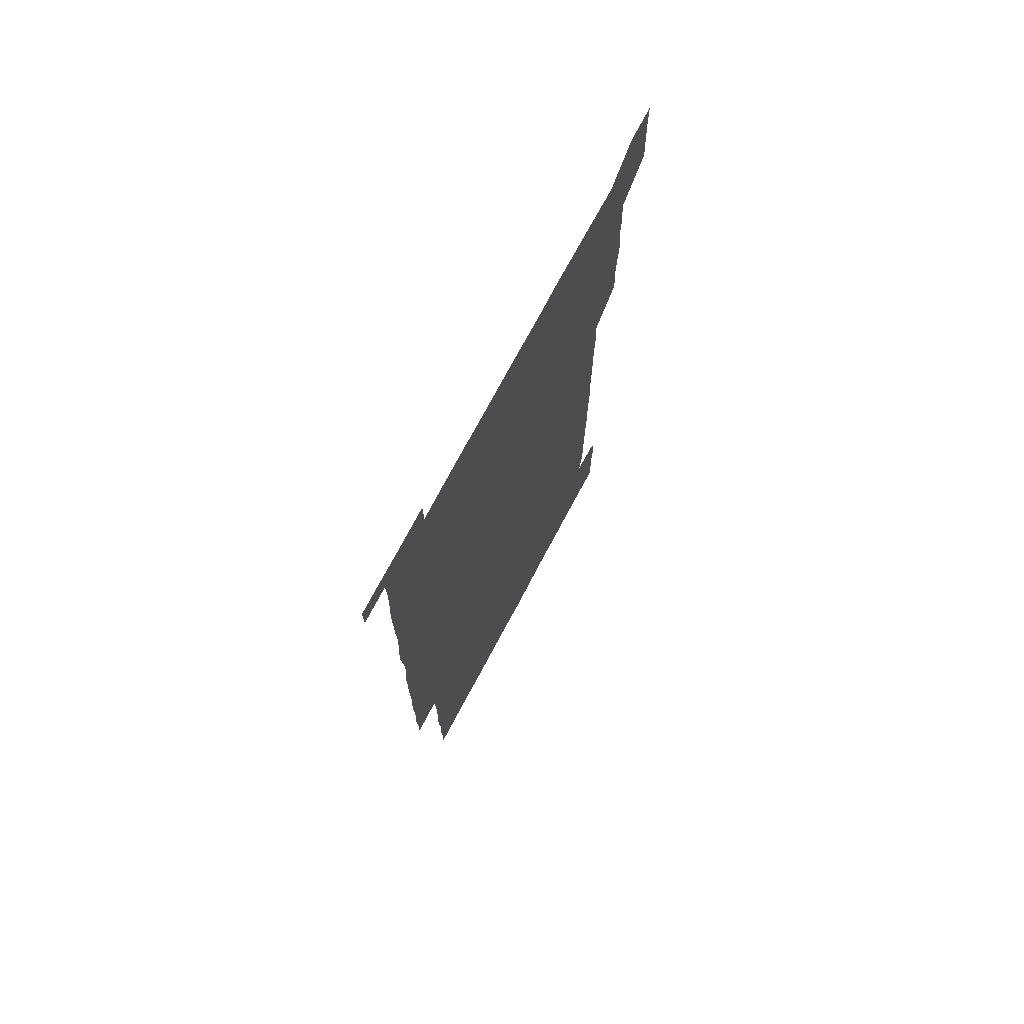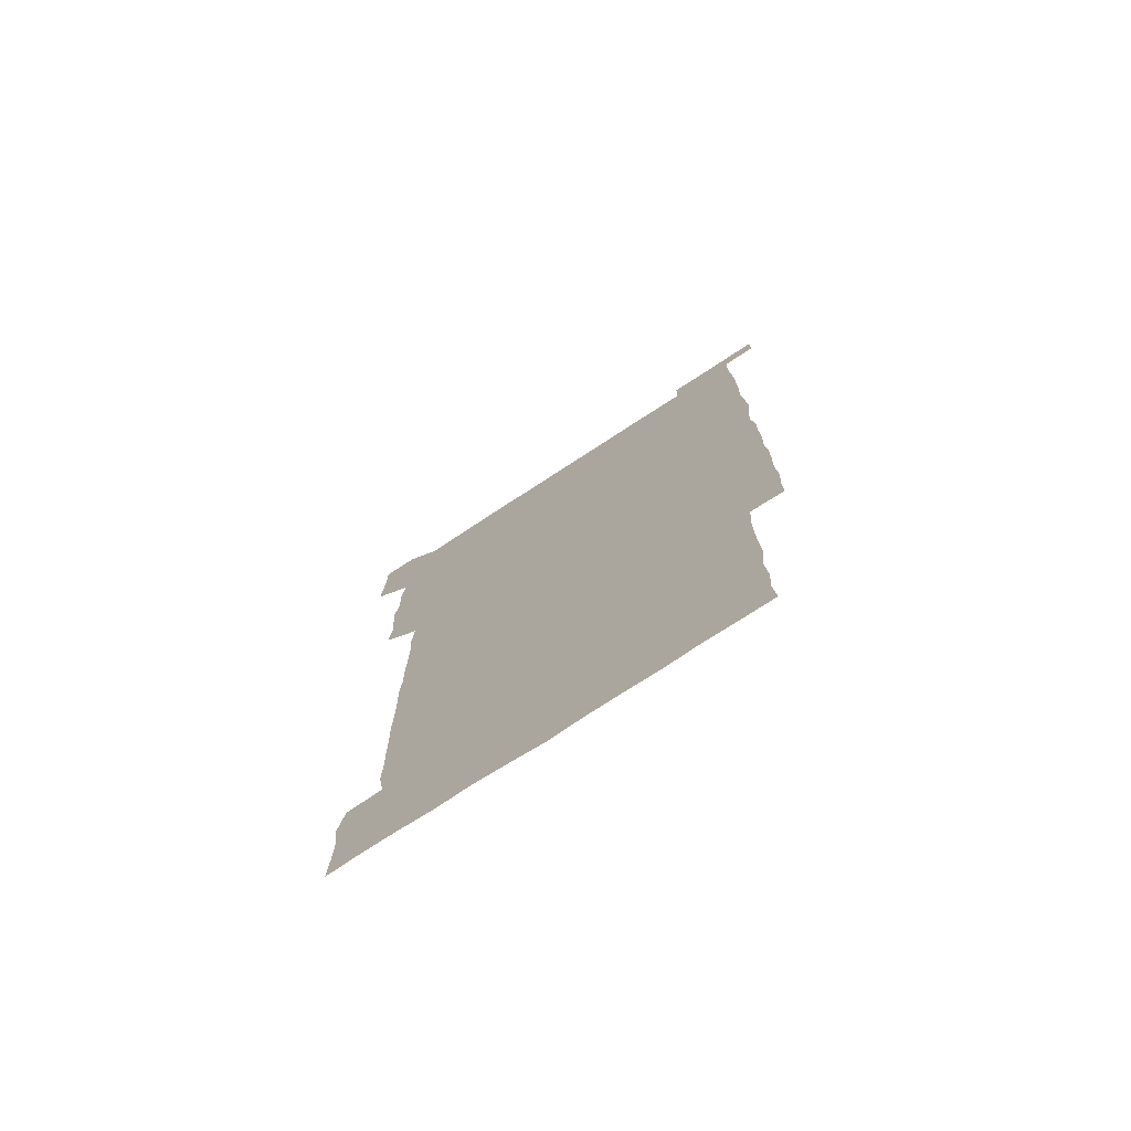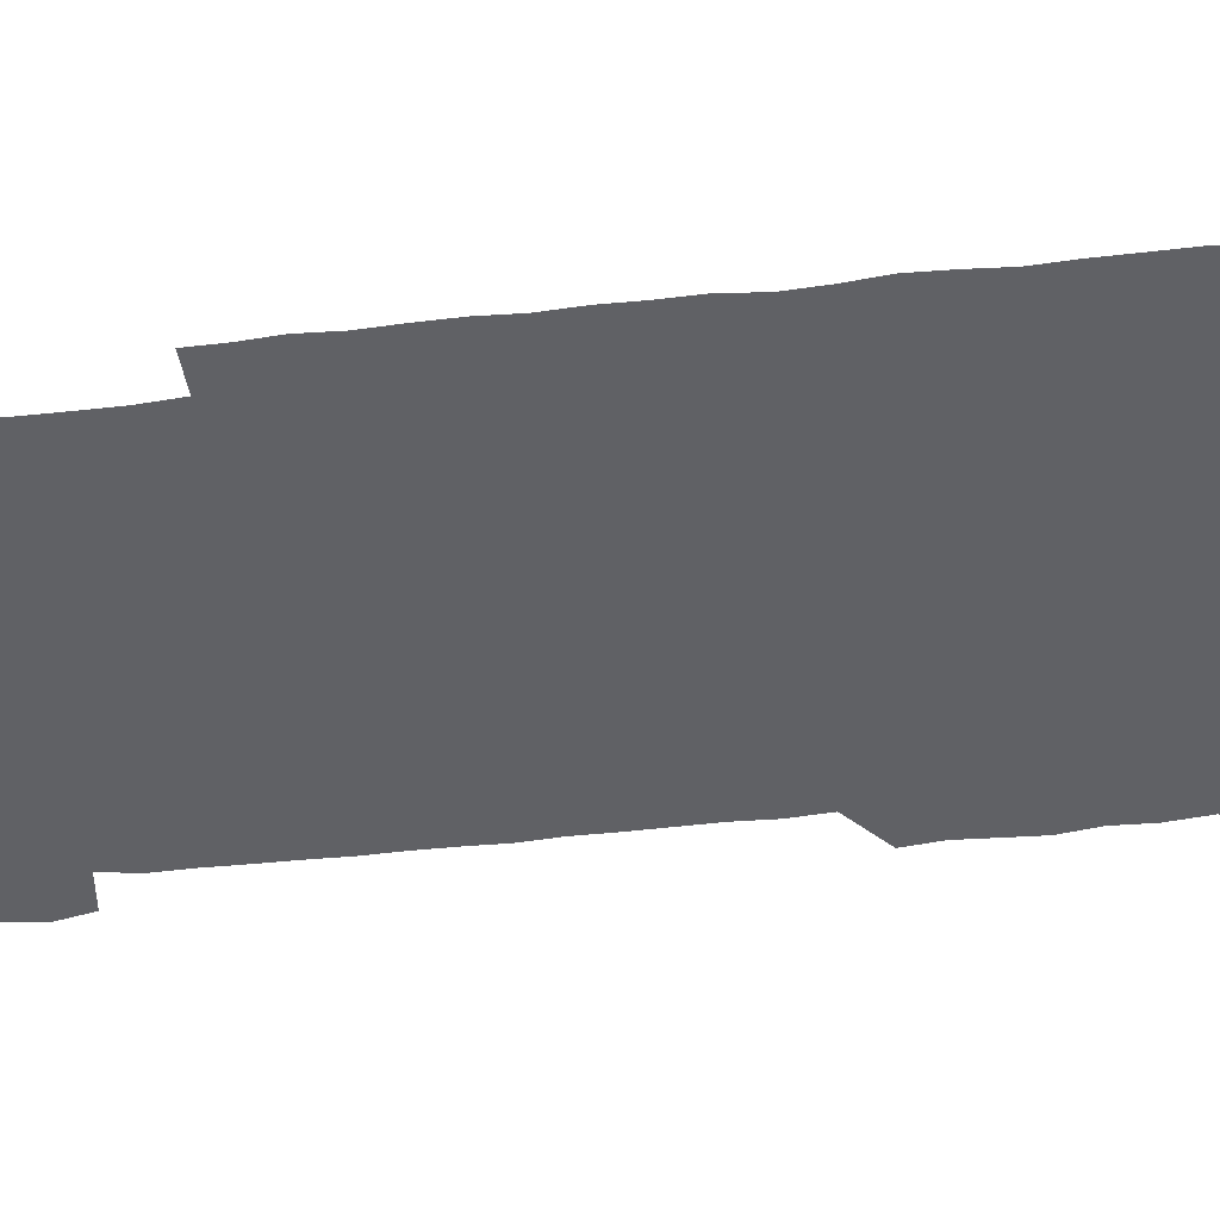
<metadata>
{"format":"obj","ext":"obj","renderer":"f3d","projection":"perspective","resolution":1024,"background":"white","views":[{"elev":74.1,"azim":118.1,"up":"+Y"},{"elev":-75.5,"azim":33.1,"up":"+Y"},{"elev":-48.7,"azim":97.1,"up":"+Z"}]}
</metadata>
<code>
v 449.2 557.5 0
v 449.9 571.2 0
v 450.6 585.9 0
v 450.5 600.7 0
v 464.8 165.2 0
v 465.5 179.4 0
v 465.7 195.1 0
v 464.2 208.7 0
v 466.9 222.9 0
v 464.1 451.2 0
v 465.5 465.8 0
v 464.6 480.7 0
v 463.8 495.2 0
v 465.6 510.3 0
v 465 525.6 0
v 466.4 541.5 0
v 466 556.4 0
v 466.5 570.9 0
v 466.3 585.5 0
v 465.5 600.3 0
v 479.1 166.5 0
v 481.5 181.6 0
v 483.3 196.6 0
v 480.6 210 0
v 482.8 224.7 0
v 480.4 238.7 0
v 480.6 254.1 0
v 480.3 269.3 0
v 480.2 284.7 0
v 479.8 299.7 0
v 480 314.8 0
v 479.9 330 0
v 479.4 344.6 0
v 480.2 359.6 0
v 480 374.7 0
v 480.2 390 0
v 480.3 405.4 0
v 479.6 420.6 0
v 480.5 436.2 0
v 480.1 451.1 0
v 481.4 466 0
v 479.8 481 0
v 481.4 496.1 0
v 481.4 510.9 0
v 480.3 525.9 0
v 482 540.8 0
v 481.2 556.1 0
v 481 570.9 0
v 481.2 585.2 0
v 494.3 166.5 0
v 496.3 181.8 0
v 495.8 195.8 0
v 495.9 210.3 0
v 497.2 226.1 0
v 495.1 240.1 0
v 497 256.1 0
v 496.4 270.9 0
v 496.8 286.2 0
v 497 301.2 0
v 496.5 316 0
v 496.3 331 0
v 496.5 346.1 0
v 496.1 360.8 0
v 496.6 376.1 0
v 496.6 391.1 0
v 496.2 405.9 0
v 496.4 421.1 0
v 496.3 436.1 0
v 495.8 451.1 0
v 496.4 466.1 0
v 496.7 481.2 0
v 496.1 496.1 0
v 496.8 511 0
v 496.4 526 0
v 496.6 540.8 0
v 497.3 555.3 0
v 496.3 570.7 0
v 495.7 586 0
v 508.8 165.4 0
v 510.7 181.1 0
v 509.9 195.1 0
v 513 212.9 0
v 512.4 226.9 0
v 511.7 241.5 0
v 511.4 256.1 0
v 511.4 271.3 0
v 512.2 286.8 0
v 511.2 301.1 0
v 511.2 316.1 0
v 511.6 331.3 0
v 510.6 345.9 0
v 511.1 361 0
v 512.2 376.7 0
v 511.7 391.2 0
v 511.5 406.1 0
v 511.1 421 0
v 511.7 436.1 0
v 511.8 451.2 0
v 511.5 466.1 0
v 511.8 481.1 0
v 511.4 496.1 0
v 511.2 511 0
v 511.3 525.9 0
v 511.3 540.8 0
v 511.6 555.5 0
v 511.5 570.2 0
v 510.5 586.4 0
v 525.2 166.5 0
v 525.9 181.1 0
v 526.7 197.4 0
v 527.1 212.8 0
v 526.3 226.2 0
v 527.5 242.4 0
v 526.2 256.2 0
v 526.5 271.4 0
v 526.5 286.4 0
v 526.4 301.3 0
v 525.7 315.8 0
v 526.8 331.8 0
v 526.9 346.6 0
v 526 361.1 0
v 526.2 376.1 0
v 526.6 391.3 0
v 526.4 406.1 0
v 526.6 421 0
v 525.6 435.9 0
v 526.4 451.2 0
v 526.5 466.1 0
v 526.4 481 0
v 526.5 495.9 0
v 526.3 510.9 0
v 526.1 525.9 0
v 526.8 540.4 0
v 526.4 555.5 0
v 526.1 570.6 0
v 525 587.1 0
v 540.1 165.1 0
v 541.6 182.6 0
v 541.4 197 0
v 541.2 211.4 0
v 541.6 227.2 0
v 541.5 241.8 0
v 541 256 0
v 541.4 271.2 0
v 541.6 286.4 0
v 541.3 301.3 0
v 541.2 316.3 0
v 541.2 331.3 0
v 541.4 346.5 0
v 541.3 361.3 0
v 541.2 376.2 0
v 541.1 391 0
v 540.5 405.5 0
v 541.7 421.4 0
v 541.1 436.1 0
v 541.3 451.2 0
v 541.3 466.1 0
v 540.5 481.1 0
v 541.3 496.1 0
v 541.1 511 0
v 541.7 525.7 0
v 541.2 541.1 0
v 541.2 555.7 0
v 541.1 570.7 0
v 540.6 586.1 0
v 555 163.3 0
v 555.8 181.4 0
v 555.8 195.9 0
v 556 211.4 0
v 556.2 226.9 0
v 556.1 241.3 0
v 556.5 256.7 0
v 556 270.5 0
v 556.4 287.2 0
v 556.1 301.3 0
v 556 316.1 0
v 556.1 331.1 0
v 556.1 346.1 0
v 556.1 361.2 0
v 556.1 376.2 0
v 556.1 390.9 0
v 556.2 406.2 0
v 556.2 421.2 0
v 556.1 436.1 0
v 556.2 451.2 0
v 556.4 466.1 0
v 556 481.1 0
v 556.4 496 0
v 556.1 511 0
v 556.2 525.8 0
v 556.2 540.8 0
v 556.2 555.7 0
v 556.2 570.4 0
v 555.6 586.4 0
v 570.2 164.8 0
v 570.9 182.1 0
v 571 197.2 0
v 571.1 212.7 0
v 571 226.4 0
v 571 242.3 0
v 571 256.4 0
v 570.8 270.5 0
v 570.9 287.2 0
v 571.2 301.5 0
v 571 316.2 0
v 571.1 331.5 0
v 571 346.2 0
v 570.9 361.3 0
v 570.6 375.5 0
v 571.3 391.5 0
v 571.1 406.2 0
v 571.1 421 0
v 571 436 0
v 571 450.9 0
v 571.1 466.3 0
v 571.1 481.1 0
v 571.1 496 0
v 571 510.9 0
v 570.9 526.1 0
v 571.2 540.5 0
v 571 556.2 0
v 571.1 570.7 0
v 570.6 586.5 0
v 585.9 164.9 0
v 585.8 182.1 0
v 586.1 195.9 0
v 585.9 211.6 0
v 585.8 227 0
v 586 241.3 0
v 585.7 256.5 0
v 585.8 270.7 0
v 586.3 285.6 0
v 586 301.7 0
v 586 316.1 0
v 585.9 331.4 0
v 586 346.3 0
v 585.8 361.4 0
v 586 376.6 0
v 585.9 391.3 0
v 585.8 406.5 0
v 586.1 421 0
v 586 436.1 0
v 585.9 451 0
v 585.9 466.1 0
v 586 481 0
v 586 496 0
v 585.9 510.9 0
v 586 525.8 0
v 586 541 0
v 586.2 555.5 0
v 586.1 570.7 0
v 585.9 586.1 0
v 601.3 164.4 0
v 600.9 180.4 0
v 601 195.8 0
v 600.5 212.6 0
v 600.8 226.6 0
v 600.8 241.4 0
v 600.7 256.3 0
v 600.5 272.1 0
v 601.2 285.5 0
v 600.8 301.7 0
v 600.8 316.3 0
v 601 330.8 0
v 600.7 346.8 0
v 600.7 361.6 0
v 600.7 376.5 0
v 600.7 391.3 0
v 601 406.2 0
v 600.8 421.3 0
v 600.8 436.1 0
v 600.8 450.9 0
v 601 465.6 0
v 601 481 0
v 600.9 496 0
v 600.8 510.9 0
v 600.9 525.9 0
v 600.9 540.8 0
v 601.1 555.8 0
v 601.1 570.6 0
v 601 586.6 0
v 616.3 165.7 0
v 615.3 183.4 0
v 616.3 195.9 0
v 615.5 211.8 0
v 615.6 226.6 0
v 615.8 241.1 0
v 615.9 256 0
v 615.6 271.4 0
v 615.8 286.1 0
v 615.2 302.2 0
v 615.7 316.4 0
v 615.5 331.7 0
v 615.8 346.3 0
v 615.5 361.5 0
v 615.6 376.3 0
v 615.5 391.3 0
v 615.5 406.3 0
v 615.7 421.1 0
v 615.5 436.1 0
v 615.9 450.9 0
v 615.5 466.8 0
v 616 481.2 0
v 615.6 496 0
v 615.6 511 0
v 615.8 525.9 0
v 615.3 540.3 0
v 616.1 556.1 0
v 615.9 570.3 0
v 616.1 586.1 0
v 632.1 165.1 0
v 630.3 181.7 0
v 631 195.7 0
v 630.4 211.3 0
v 630.2 226.5 0
v 630.6 241 0
v 630.6 256.1 0
v 630.4 271.6 0
v 630.5 286.8 0
v 629.5 302.1 0
v 630.4 316.4 0
v 630.4 331.3 0
v 630.1 346.5 0
v 630.4 361.3 0
v 629.9 376.5 0
v 630.2 391.2 0
v 630.5 406.1 0
v 630.8 421 0
v 630.5 436.2 0
v 630.5 451.2 0
v 629.7 466.3 0
v 631 481 0
v 630.7 495.9 0
v 631.4 511.1 0
v 630.9 526 0
v 630.6 540.9 0
v 630.9 555.9 0
v 630.8 570.5 0
v 631.2 585.5 0
v 631.6 601.5 0
v 646.3 165.2 0
v 645.3 180.2 0
v 646.1 194.4 0
v 645.2 210.2 0
v 646.7 224.5 0
v 646.1 239.6 0
v 646 254.8 0
v 646 270.4 0
v 647 286.4 0
v 645.3 301.7 0
v 645.2 316.5 0
v 644.4 331.5 0
v 645.3 346.1 0
v 644.7 361.3 0
v 645.4 375.9 0
v 645.4 391 0
v 646 405.9 0
v 645.3 421 0
v 645.8 435.8 0
v 645.5 451.2 0
v 645.5 466.4 0
v 644.7 481.2 0
v 645.3 495.6 0
v 646.4 511.1 0
v 645.7 526.1 0
v 645 540.8 0
v 646.4 555.9 0
v 645.4 570.6 0
v 645.6 585.3 0
v 646.2 600.8 0
v 662.3 285.6 0
v 662.4 299.7 0
v 663.2 314.3 0
v 662.4 329.5 0
v 662.9 344.6 0
v 663 359.7 0
v 662.2 375 0
v 662.8 390.1 0
v 662.4 405 0
v 662.6 419.7 0
v 661.1 435.5 0
v 661.7 450.8 0
v 663 465.6 0
v 662.4 480.6 0
v 661.3 495.9 0
v 661.8 511.1 0
v 661.8 526.1 0
v 661.9 541.1 0
v 661.2 556.1 0
v 660.6 571.2 0
v 661.1 586.7 0
v 661.3 601.1 0
v 676 586.4 0
v 676.1 601 0
f 16 17 1
f 1 17 2
f 17 18 2
f 2 18 3
f 18 19 3
f 3 19 4
f 19 20 4
f 5 21 6
f 21 22 6
f 6 22 7
f 22 23 7
f 7 23 8
f 23 24 8
f 8 24 9
f 24 25 9
f 39 40 10
f 10 40 11
f 40 41 11
f 11 41 12
f 41 42 12
f 12 42 13
f 42 43 13
f 13 43 14
f 43 44 14
f 14 44 15
f 44 45 15
f 15 45 16
f 45 46 16
f 16 46 17
f 46 47 17
f 17 47 18
f 47 48 18
f 18 48 19
f 48 49 19
f 19 49 20
f 21 50 22
f 50 51 22
f 22 51 23
f 51 52 23
f 23 52 24
f 52 53 24
f 24 53 25
f 53 54 25
f 25 54 26
f 54 55 26
f 26 55 27
f 55 56 27
f 27 56 28
f 56 57 28
f 28 57 29
f 57 58 29
f 29 58 30
f 58 59 30
f 30 59 31
f 59 60 31
f 31 60 32
f 60 61 32
f 32 61 33
f 61 62 33
f 33 62 34
f 62 63 34
f 34 63 35
f 63 64 35
f 35 64 36
f 64 65 36
f 36 65 37
f 65 66 37
f 37 66 38
f 66 67 38
f 38 67 39
f 67 68 39
f 39 68 40
f 68 69 40
f 40 69 41
f 69 70 41
f 41 70 42
f 70 71 42
f 42 71 43
f 71 72 43
f 43 72 44
f 72 73 44
f 44 73 45
f 73 74 45
f 45 74 46
f 74 75 46
f 46 75 47
f 75 76 47
f 47 76 48
f 76 77 48
f 48 77 49
f 77 78 49
f 50 79 51
f 79 80 51
f 51 80 52
f 80 81 52
f 52 81 53
f 81 82 53
f 53 82 54
f 82 83 54
f 54 83 55
f 83 84 55
f 55 84 56
f 84 85 56
f 56 85 57
f 85 86 57
f 57 86 58
f 86 87 58
f 58 87 59
f 87 88 59
f 59 88 60
f 88 89 60
f 60 89 61
f 89 90 61
f 61 90 62
f 90 91 62
f 62 91 63
f 91 92 63
f 63 92 64
f 92 93 64
f 64 93 65
f 93 94 65
f 65 94 66
f 94 95 66
f 66 95 67
f 95 96 67
f 67 96 68
f 96 97 68
f 68 97 69
f 97 98 69
f 69 98 70
f 98 99 70
f 70 99 71
f 99 100 71
f 71 100 72
f 100 101 72
f 72 101 73
f 101 102 73
f 73 102 74
f 102 103 74
f 74 103 75
f 103 104 75
f 75 104 76
f 104 105 76
f 76 105 77
f 105 106 77
f 77 106 78
f 106 107 78
f 79 108 80
f 108 109 80
f 80 109 81
f 109 110 81
f 81 110 82
f 110 111 82
f 82 111 83
f 111 112 83
f 83 112 84
f 112 113 84
f 84 113 85
f 113 114 85
f 85 114 86
f 114 115 86
f 86 115 87
f 115 116 87
f 87 116 88
f 116 117 88
f 88 117 89
f 117 118 89
f 89 118 90
f 118 119 90
f 90 119 91
f 119 120 91
f 91 120 92
f 120 121 92
f 92 121 93
f 121 122 93
f 93 122 94
f 122 123 94
f 94 123 95
f 123 124 95
f 95 124 96
f 124 125 96
f 96 125 97
f 125 126 97
f 97 126 98
f 126 127 98
f 98 127 99
f 127 128 99
f 99 128 100
f 128 129 100
f 100 129 101
f 129 130 101
f 101 130 102
f 130 131 102
f 102 131 103
f 131 132 103
f 103 132 104
f 132 133 104
f 104 133 105
f 133 134 105
f 105 134 106
f 134 135 106
f 106 135 107
f 135 136 107
f 108 137 109
f 137 138 109
f 109 138 110
f 138 139 110
f 110 139 111
f 139 140 111
f 111 140 112
f 140 141 112
f 112 141 113
f 141 142 113
f 113 142 114
f 142 143 114
f 114 143 115
f 143 144 115
f 115 144 116
f 144 145 116
f 116 145 117
f 145 146 117
f 117 146 118
f 146 147 118
f 118 147 119
f 147 148 119
f 119 148 120
f 148 149 120
f 120 149 121
f 149 150 121
f 121 150 122
f 150 151 122
f 122 151 123
f 151 152 123
f 123 152 124
f 152 153 124
f 124 153 125
f 153 154 125
f 125 154 126
f 154 155 126
f 126 155 127
f 155 156 127
f 127 156 128
f 156 157 128
f 128 157 129
f 157 158 129
f 129 158 130
f 158 159 130
f 130 159 131
f 159 160 131
f 131 160 132
f 160 161 132
f 132 161 133
f 161 162 133
f 133 162 134
f 162 163 134
f 134 163 135
f 163 164 135
f 135 164 136
f 164 165 136
f 137 166 138
f 166 167 138
f 138 167 139
f 167 168 139
f 139 168 140
f 168 169 140
f 140 169 141
f 169 170 141
f 141 170 142
f 170 171 142
f 142 171 143
f 171 172 143
f 143 172 144
f 172 173 144
f 144 173 145
f 173 174 145
f 145 174 146
f 174 175 146
f 146 175 147
f 175 176 147
f 147 176 148
f 176 177 148
f 148 177 149
f 177 178 149
f 149 178 150
f 178 179 150
f 150 179 151
f 179 180 151
f 151 180 152
f 180 181 152
f 152 181 153
f 181 182 153
f 153 182 154
f 182 183 154
f 154 183 155
f 183 184 155
f 155 184 156
f 184 185 156
f 156 185 157
f 185 186 157
f 157 186 158
f 186 187 158
f 158 187 159
f 187 188 159
f 159 188 160
f 188 189 160
f 160 189 161
f 189 190 161
f 161 190 162
f 190 191 162
f 162 191 163
f 191 192 163
f 163 192 164
f 192 193 164
f 164 193 165
f 193 194 165
f 166 195 167
f 195 196 167
f 167 196 168
f 196 197 168
f 168 197 169
f 197 198 169
f 169 198 170
f 198 199 170
f 170 199 171
f 199 200 171
f 171 200 172
f 200 201 172
f 172 201 173
f 201 202 173
f 173 202 174
f 202 203 174
f 174 203 175
f 203 204 175
f 175 204 176
f 204 205 176
f 176 205 177
f 205 206 177
f 177 206 178
f 206 207 178
f 178 207 179
f 207 208 179
f 179 208 180
f 208 209 180
f 180 209 181
f 209 210 181
f 181 210 182
f 210 211 182
f 182 211 183
f 211 212 183
f 183 212 184
f 212 213 184
f 184 213 185
f 213 214 185
f 185 214 186
f 214 215 186
f 186 215 187
f 215 216 187
f 187 216 188
f 216 217 188
f 188 217 189
f 217 218 189
f 189 218 190
f 218 219 190
f 190 219 191
f 219 220 191
f 191 220 192
f 220 221 192
f 192 221 193
f 221 222 193
f 193 222 194
f 222 223 194
f 195 224 196
f 224 225 196
f 196 225 197
f 225 226 197
f 197 226 198
f 226 227 198
f 198 227 199
f 227 228 199
f 199 228 200
f 228 229 200
f 200 229 201
f 229 230 201
f 201 230 202
f 230 231 202
f 202 231 203
f 231 232 203
f 203 232 204
f 232 233 204
f 204 233 205
f 233 234 205
f 205 234 206
f 234 235 206
f 206 235 207
f 235 236 207
f 207 236 208
f 236 237 208
f 208 237 209
f 237 238 209
f 209 238 210
f 238 239 210
f 210 239 211
f 239 240 211
f 211 240 212
f 240 241 212
f 212 241 213
f 241 242 213
f 213 242 214
f 242 243 214
f 214 243 215
f 243 244 215
f 215 244 216
f 244 245 216
f 216 245 217
f 245 246 217
f 217 246 218
f 246 247 218
f 218 247 219
f 247 248 219
f 219 248 220
f 248 249 220
f 220 249 221
f 249 250 221
f 221 250 222
f 250 251 222
f 222 251 223
f 251 252 223
f 224 253 225
f 253 254 225
f 225 254 226
f 254 255 226
f 226 255 227
f 255 256 227
f 227 256 228
f 256 257 228
f 228 257 229
f 257 258 229
f 229 258 230
f 258 259 230
f 230 259 231
f 259 260 231
f 231 260 232
f 260 261 232
f 232 261 233
f 261 262 233
f 233 262 234
f 262 263 234
f 234 263 235
f 263 264 235
f 235 264 236
f 264 265 236
f 236 265 237
f 265 266 237
f 237 266 238
f 266 267 238
f 238 267 239
f 267 268 239
f 239 268 240
f 268 269 240
f 240 269 241
f 269 270 241
f 241 270 242
f 270 271 242
f 242 271 243
f 271 272 243
f 243 272 244
f 272 273 244
f 244 273 245
f 273 274 245
f 245 274 246
f 274 275 246
f 246 275 247
f 275 276 247
f 247 276 248
f 276 277 248
f 248 277 249
f 277 278 249
f 249 278 250
f 278 279 250
f 250 279 251
f 279 280 251
f 251 280 252
f 280 281 252
f 253 282 254
f 282 283 254
f 254 283 255
f 283 284 255
f 255 284 256
f 284 285 256
f 256 285 257
f 285 286 257
f 257 286 258
f 286 287 258
f 258 287 259
f 287 288 259
f 259 288 260
f 288 289 260
f 260 289 261
f 289 290 261
f 261 290 262
f 290 291 262
f 262 291 263
f 291 292 263
f 263 292 264
f 292 293 264
f 264 293 265
f 293 294 265
f 265 294 266
f 294 295 266
f 266 295 267
f 295 296 267
f 267 296 268
f 296 297 268
f 268 297 269
f 297 298 269
f 269 298 270
f 298 299 270
f 270 299 271
f 299 300 271
f 271 300 272
f 300 301 272
f 272 301 273
f 301 302 273
f 273 302 274
f 302 303 274
f 274 303 275
f 303 304 275
f 275 304 276
f 304 305 276
f 276 305 277
f 305 306 277
f 277 306 278
f 306 307 278
f 278 307 279
f 307 308 279
f 279 308 280
f 308 309 280
f 280 309 281
f 309 310 281
f 282 311 283
f 311 312 283
f 283 312 284
f 312 313 284
f 284 313 285
f 313 314 285
f 285 314 286
f 314 315 286
f 286 315 287
f 315 316 287
f 287 316 288
f 316 317 288
f 288 317 289
f 317 318 289
f 289 318 290
f 318 319 290
f 290 319 291
f 319 320 291
f 291 320 292
f 320 321 292
f 292 321 293
f 321 322 293
f 293 322 294
f 322 323 294
f 294 323 295
f 323 324 295
f 295 324 296
f 324 325 296
f 296 325 297
f 325 326 297
f 297 326 298
f 326 327 298
f 298 327 299
f 327 328 299
f 299 328 300
f 328 329 300
f 300 329 301
f 329 330 301
f 301 330 302
f 330 331 302
f 302 331 303
f 331 332 303
f 303 332 304
f 332 333 304
f 304 333 305
f 333 334 305
f 305 334 306
f 334 335 306
f 306 335 307
f 335 336 307
f 307 336 308
f 336 337 308
f 308 337 309
f 337 338 309
f 309 338 310
f 338 339 310
f 311 341 312
f 341 342 312
f 312 342 313
f 342 343 313
f 313 343 314
f 343 344 314
f 314 344 315
f 344 345 315
f 315 345 316
f 345 346 316
f 316 346 317
f 346 347 317
f 317 347 318
f 347 348 318
f 318 348 319
f 348 349 319
f 319 349 320
f 349 350 320
f 320 350 321
f 350 351 321
f 321 351 322
f 351 352 322
f 322 352 323
f 352 353 323
f 323 353 324
f 353 354 324
f 324 354 325
f 354 355 325
f 325 355 326
f 355 356 326
f 326 356 327
f 356 357 327
f 327 357 328
f 357 358 328
f 328 358 329
f 358 359 329
f 329 359 330
f 359 360 330
f 330 360 331
f 360 361 331
f 331 361 332
f 361 362 332
f 332 362 333
f 362 363 333
f 333 363 334
f 363 364 334
f 334 364 335
f 364 365 335
f 335 365 336
f 365 366 336
f 336 366 337
f 366 367 337
f 337 367 338
f 367 368 338
f 338 368 339
f 368 369 339
f 339 369 340
f 369 370 340
f 349 371 350
f 371 372 350
f 350 372 351
f 372 373 351
f 351 373 352
f 373 374 352
f 352 374 353
f 374 375 353
f 353 375 354
f 375 376 354
f 354 376 355
f 376 377 355
f 355 377 356
f 377 378 356
f 356 378 357
f 378 379 357
f 357 379 358
f 379 380 358
f 358 380 359
f 380 381 359
f 359 381 360
f 381 382 360
f 360 382 361
f 382 383 361
f 361 383 362
f 383 384 362
f 362 384 363
f 384 385 363
f 363 385 364
f 385 386 364
f 364 386 365
f 386 387 365
f 365 387 366
f 387 388 366
f 366 388 367
f 388 389 367
f 367 389 368
f 389 390 368
f 368 390 369
f 390 391 369
f 369 391 370
f 391 392 370
f 391 393 392
f 393 394 392

</code>
